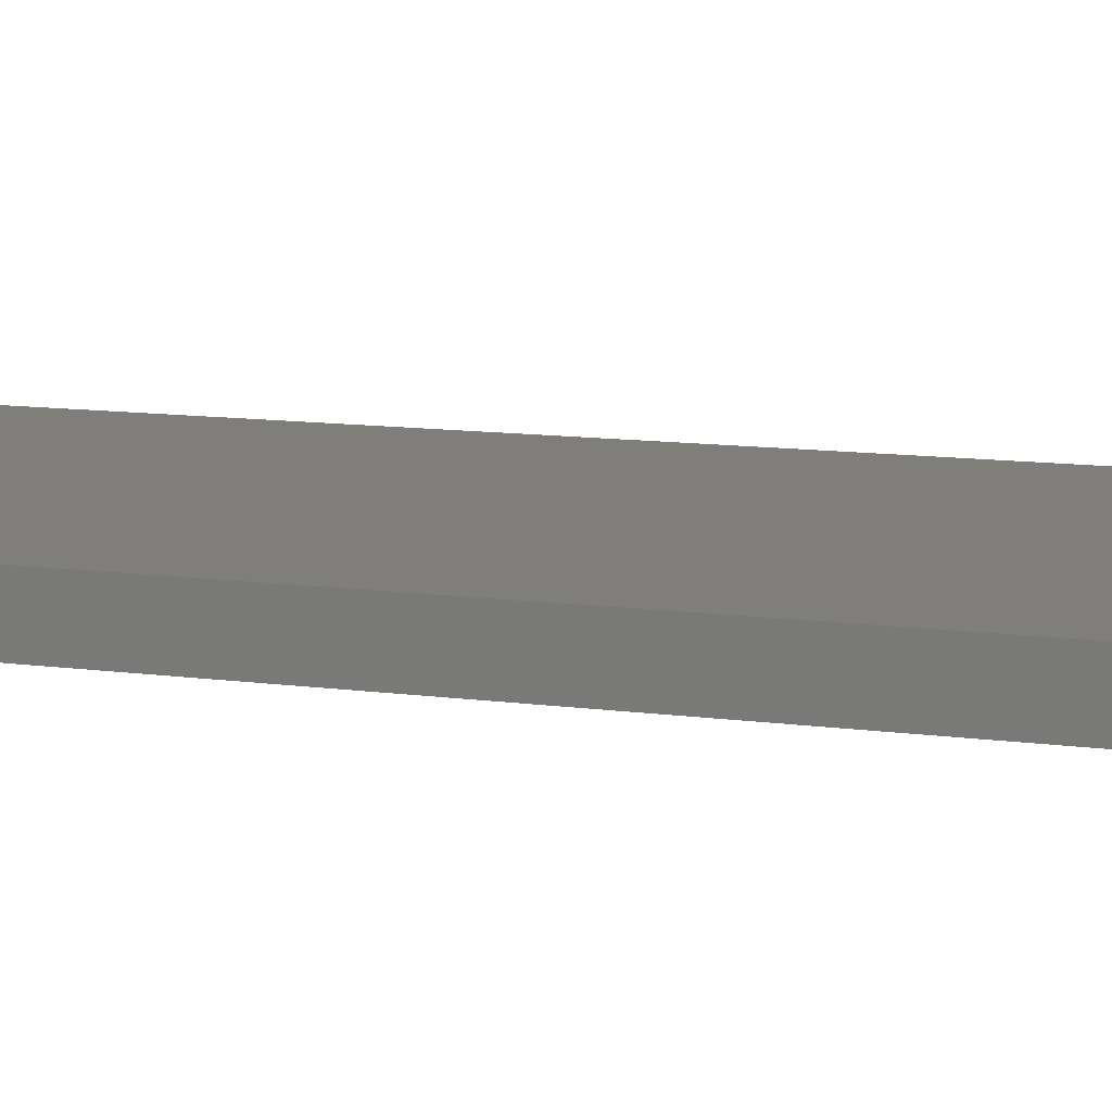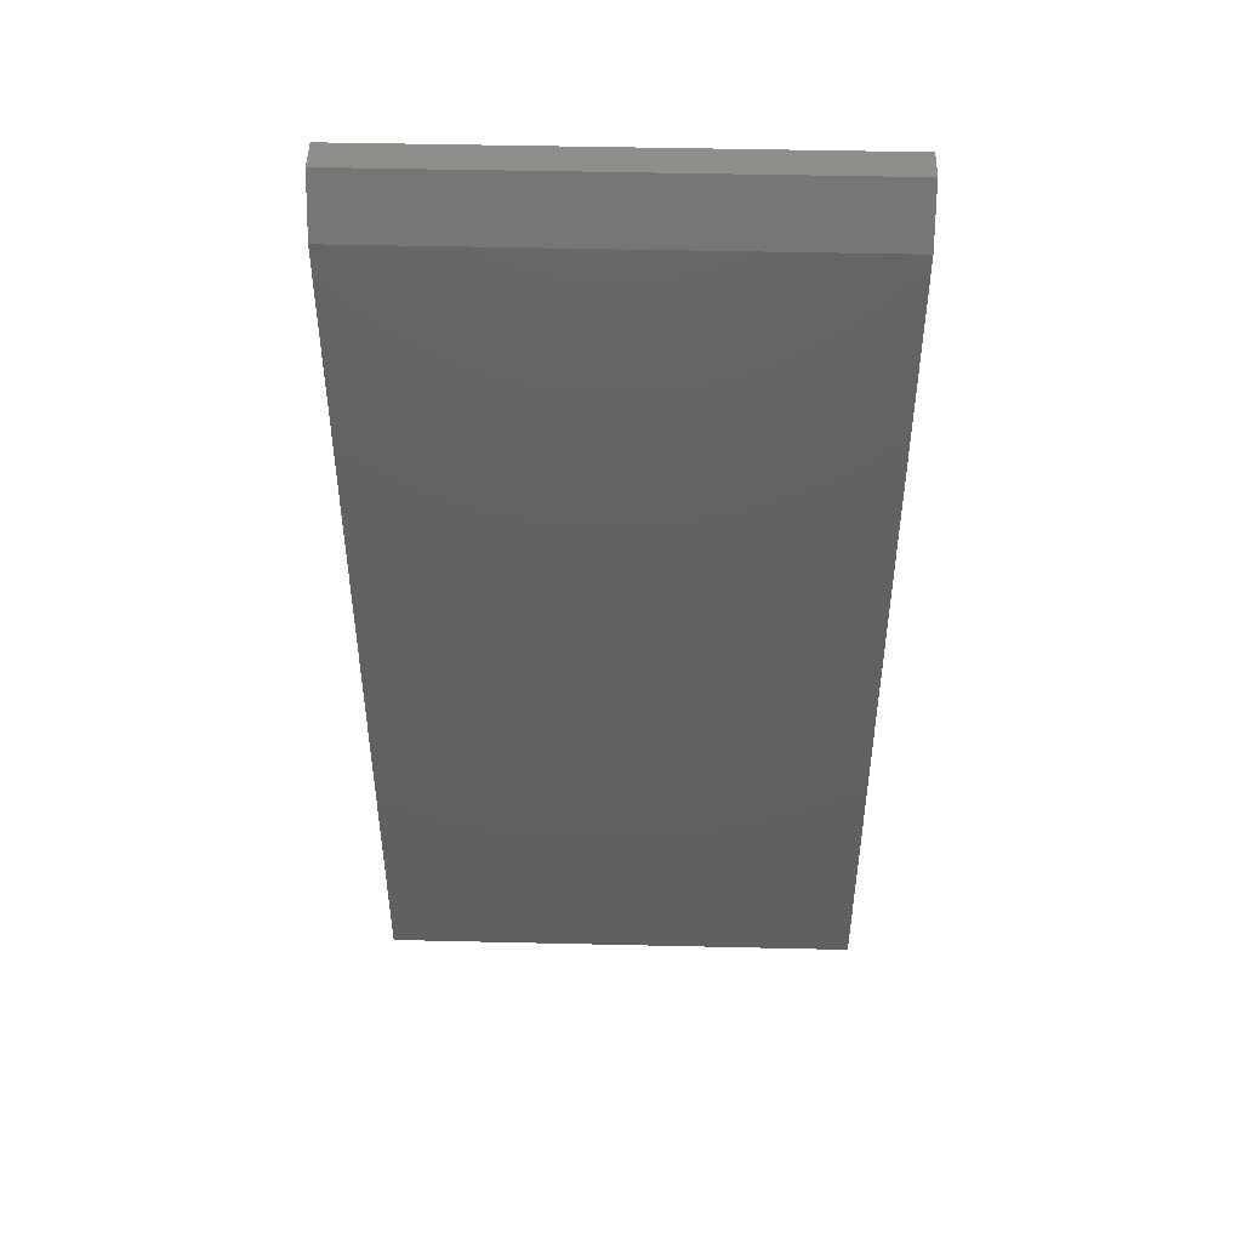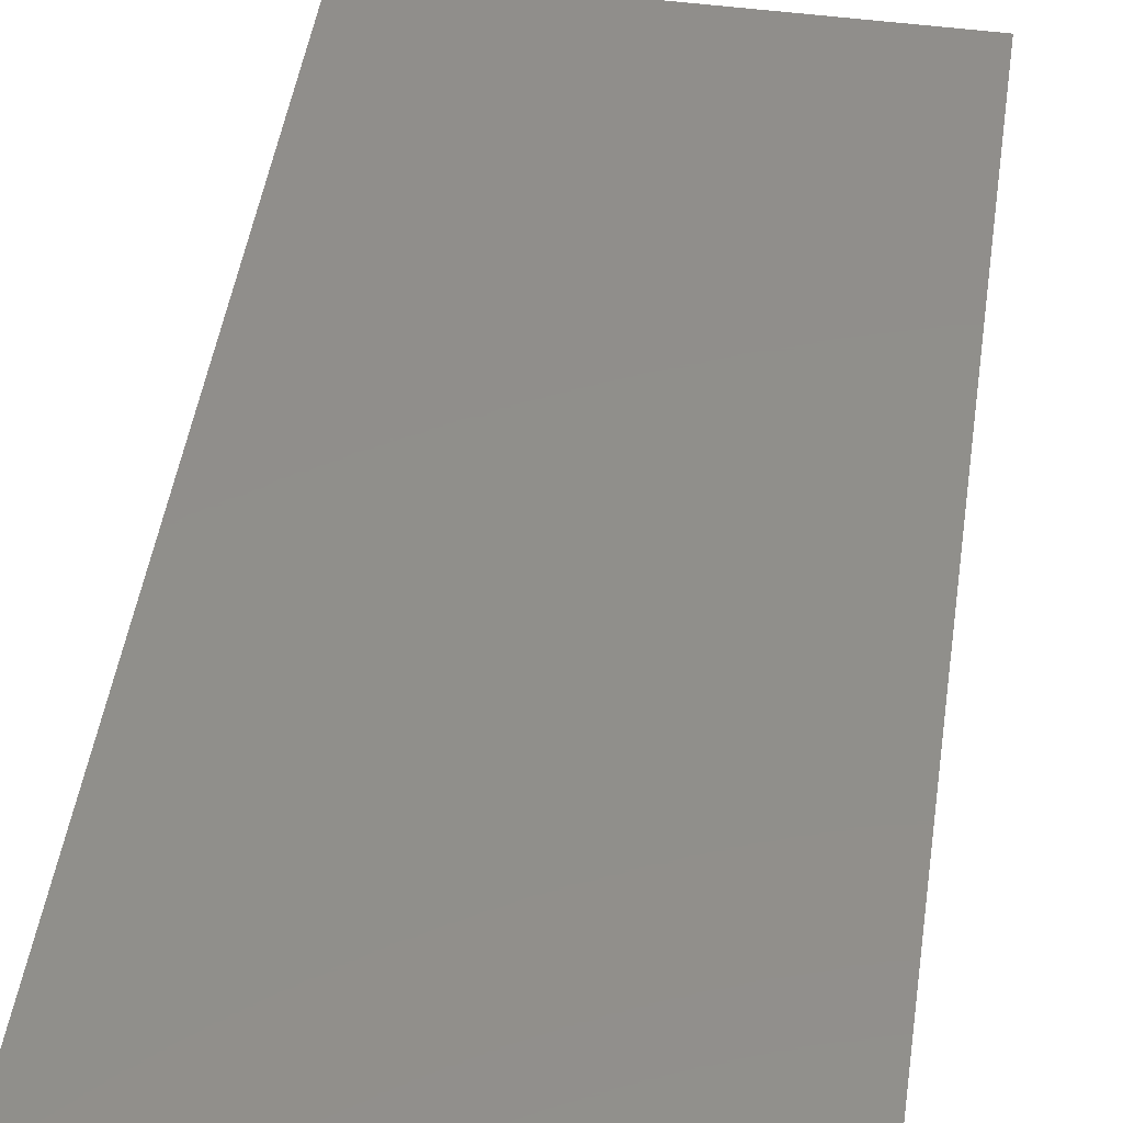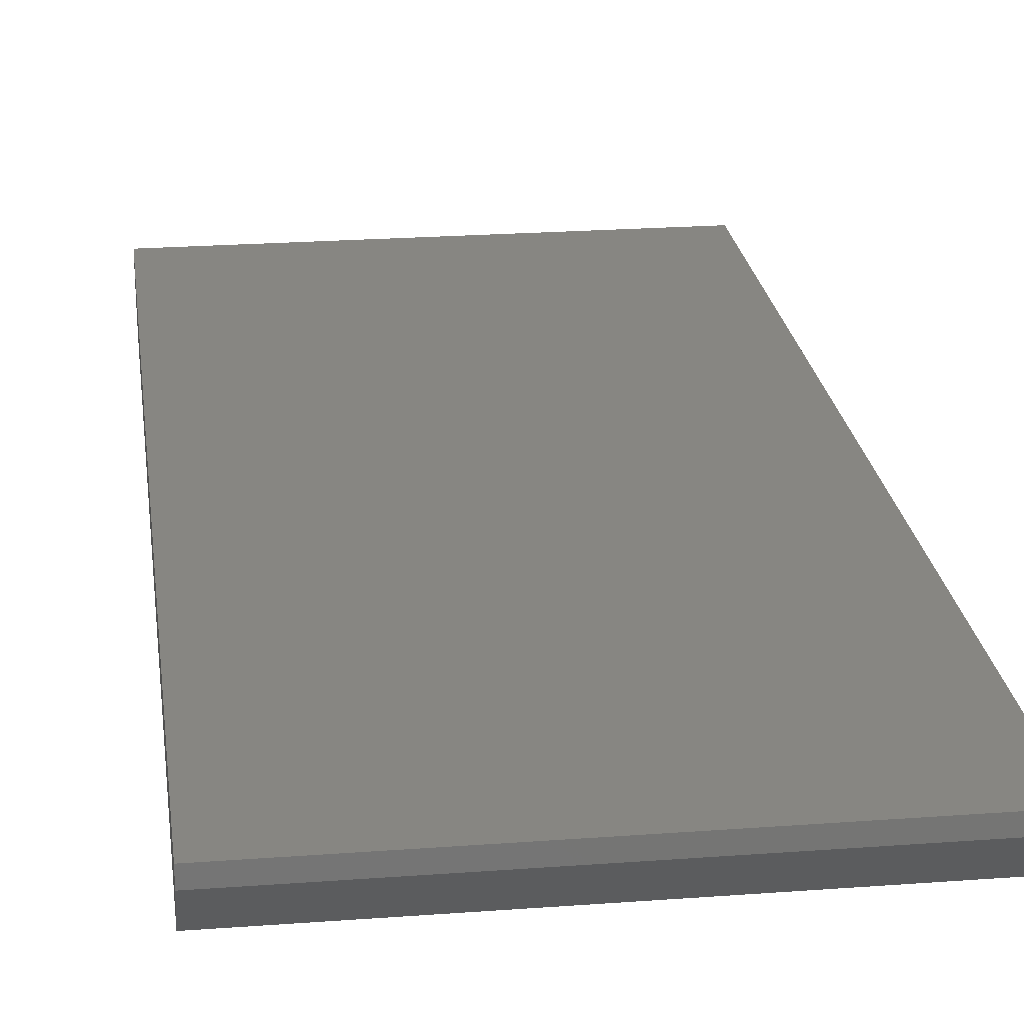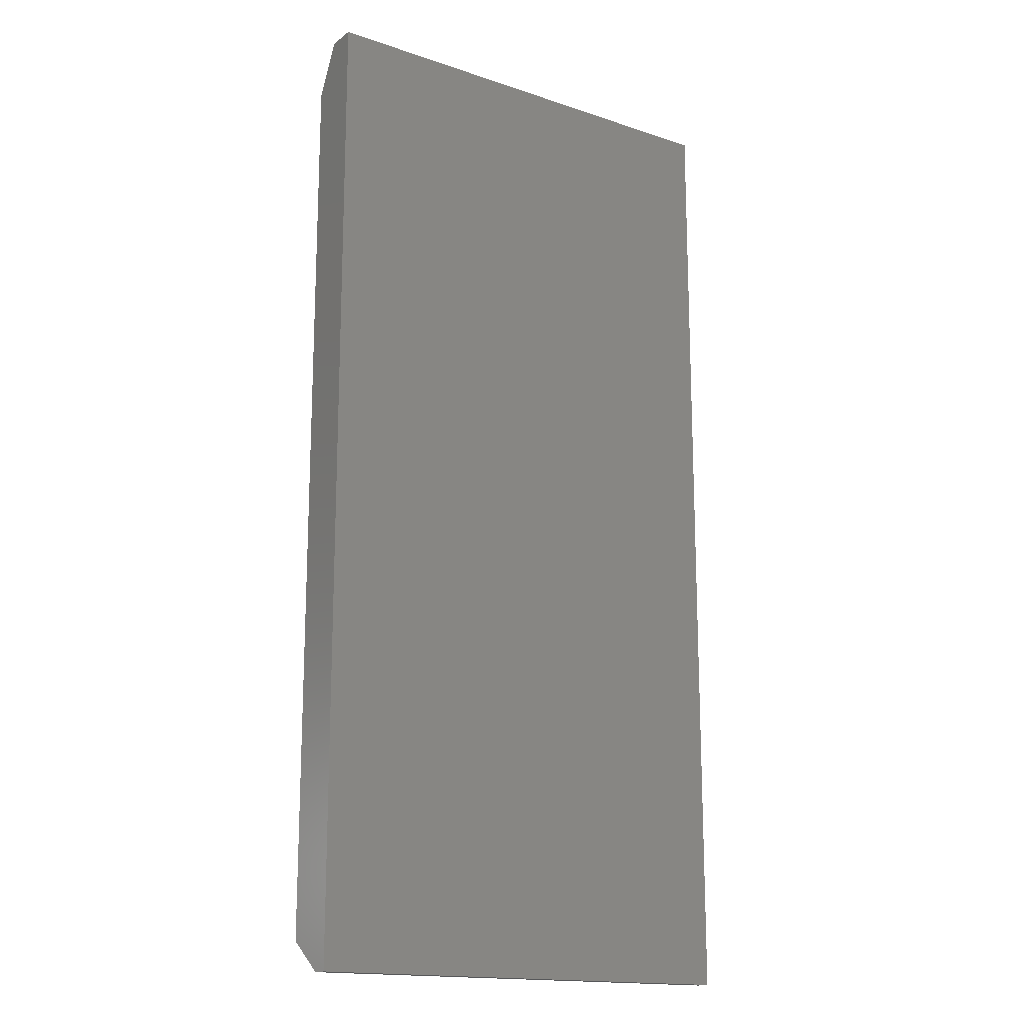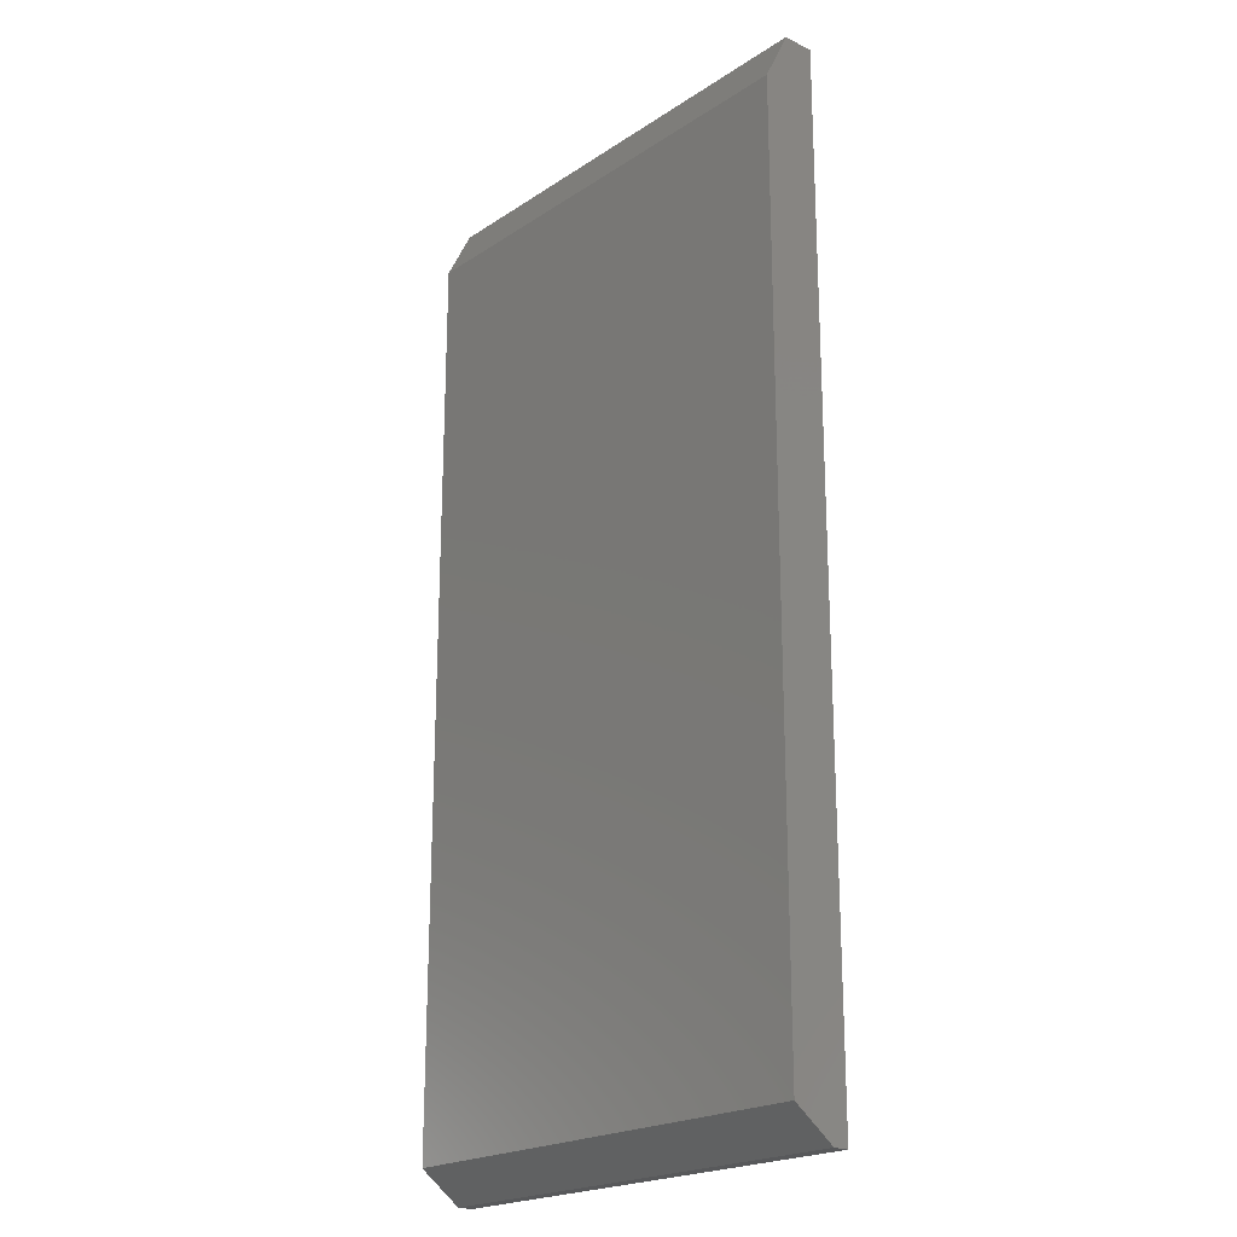
<metadata>
{"format":"stl","ext":"stl","renderer":"f3d","projection":"perspective","resolution":1024,"background":"white","views":[{"elev":12.4,"azim":-73.1,"up":"+Z"},{"elev":47.5,"azim":-178.5,"up":"+Y"},{"elev":47.9,"azim":-171.5,"up":"+Z"},{"elev":22.9,"azim":-7.3,"up":"+Z"},{"elev":-16.3,"azim":-34.6,"up":"+Y"},{"elev":-21.2,"azim":-130.9,"up":"+Y"}]}
</metadata>
<code>
# stl→obj: 12 verts, 20 faces
v -0.3516 -0.7031 0
v -0.3516 0.6719 0
v 0.359 -0.7031 0
v 0.359 0.6719 0
v -0.3516 0.75 0.08594
v -0.3516 0.75 0.03906
v -0.3516 -0.75 0.08594
v -0.3516 -0.75 0.0625
v 0.359 -0.75 0.08594
v 0.359 -0.75 0.0625
v 0.359 0.75 0.08594
v 0.359 0.75 0.03906
f 1 2 3
f 3 2 4
f 2 5 6
f 5 2 7
f 7 2 1
f 7 1 8
f 3 9 10
f 9 3 11
f 11 3 4
f 11 4 12
f 11 12 5
f 5 12 6
f 12 4 6
f 6 4 2
f 7 8 9
f 9 8 10
f 8 1 10
f 10 1 3
f 7 9 5
f 5 9 11

</code>
